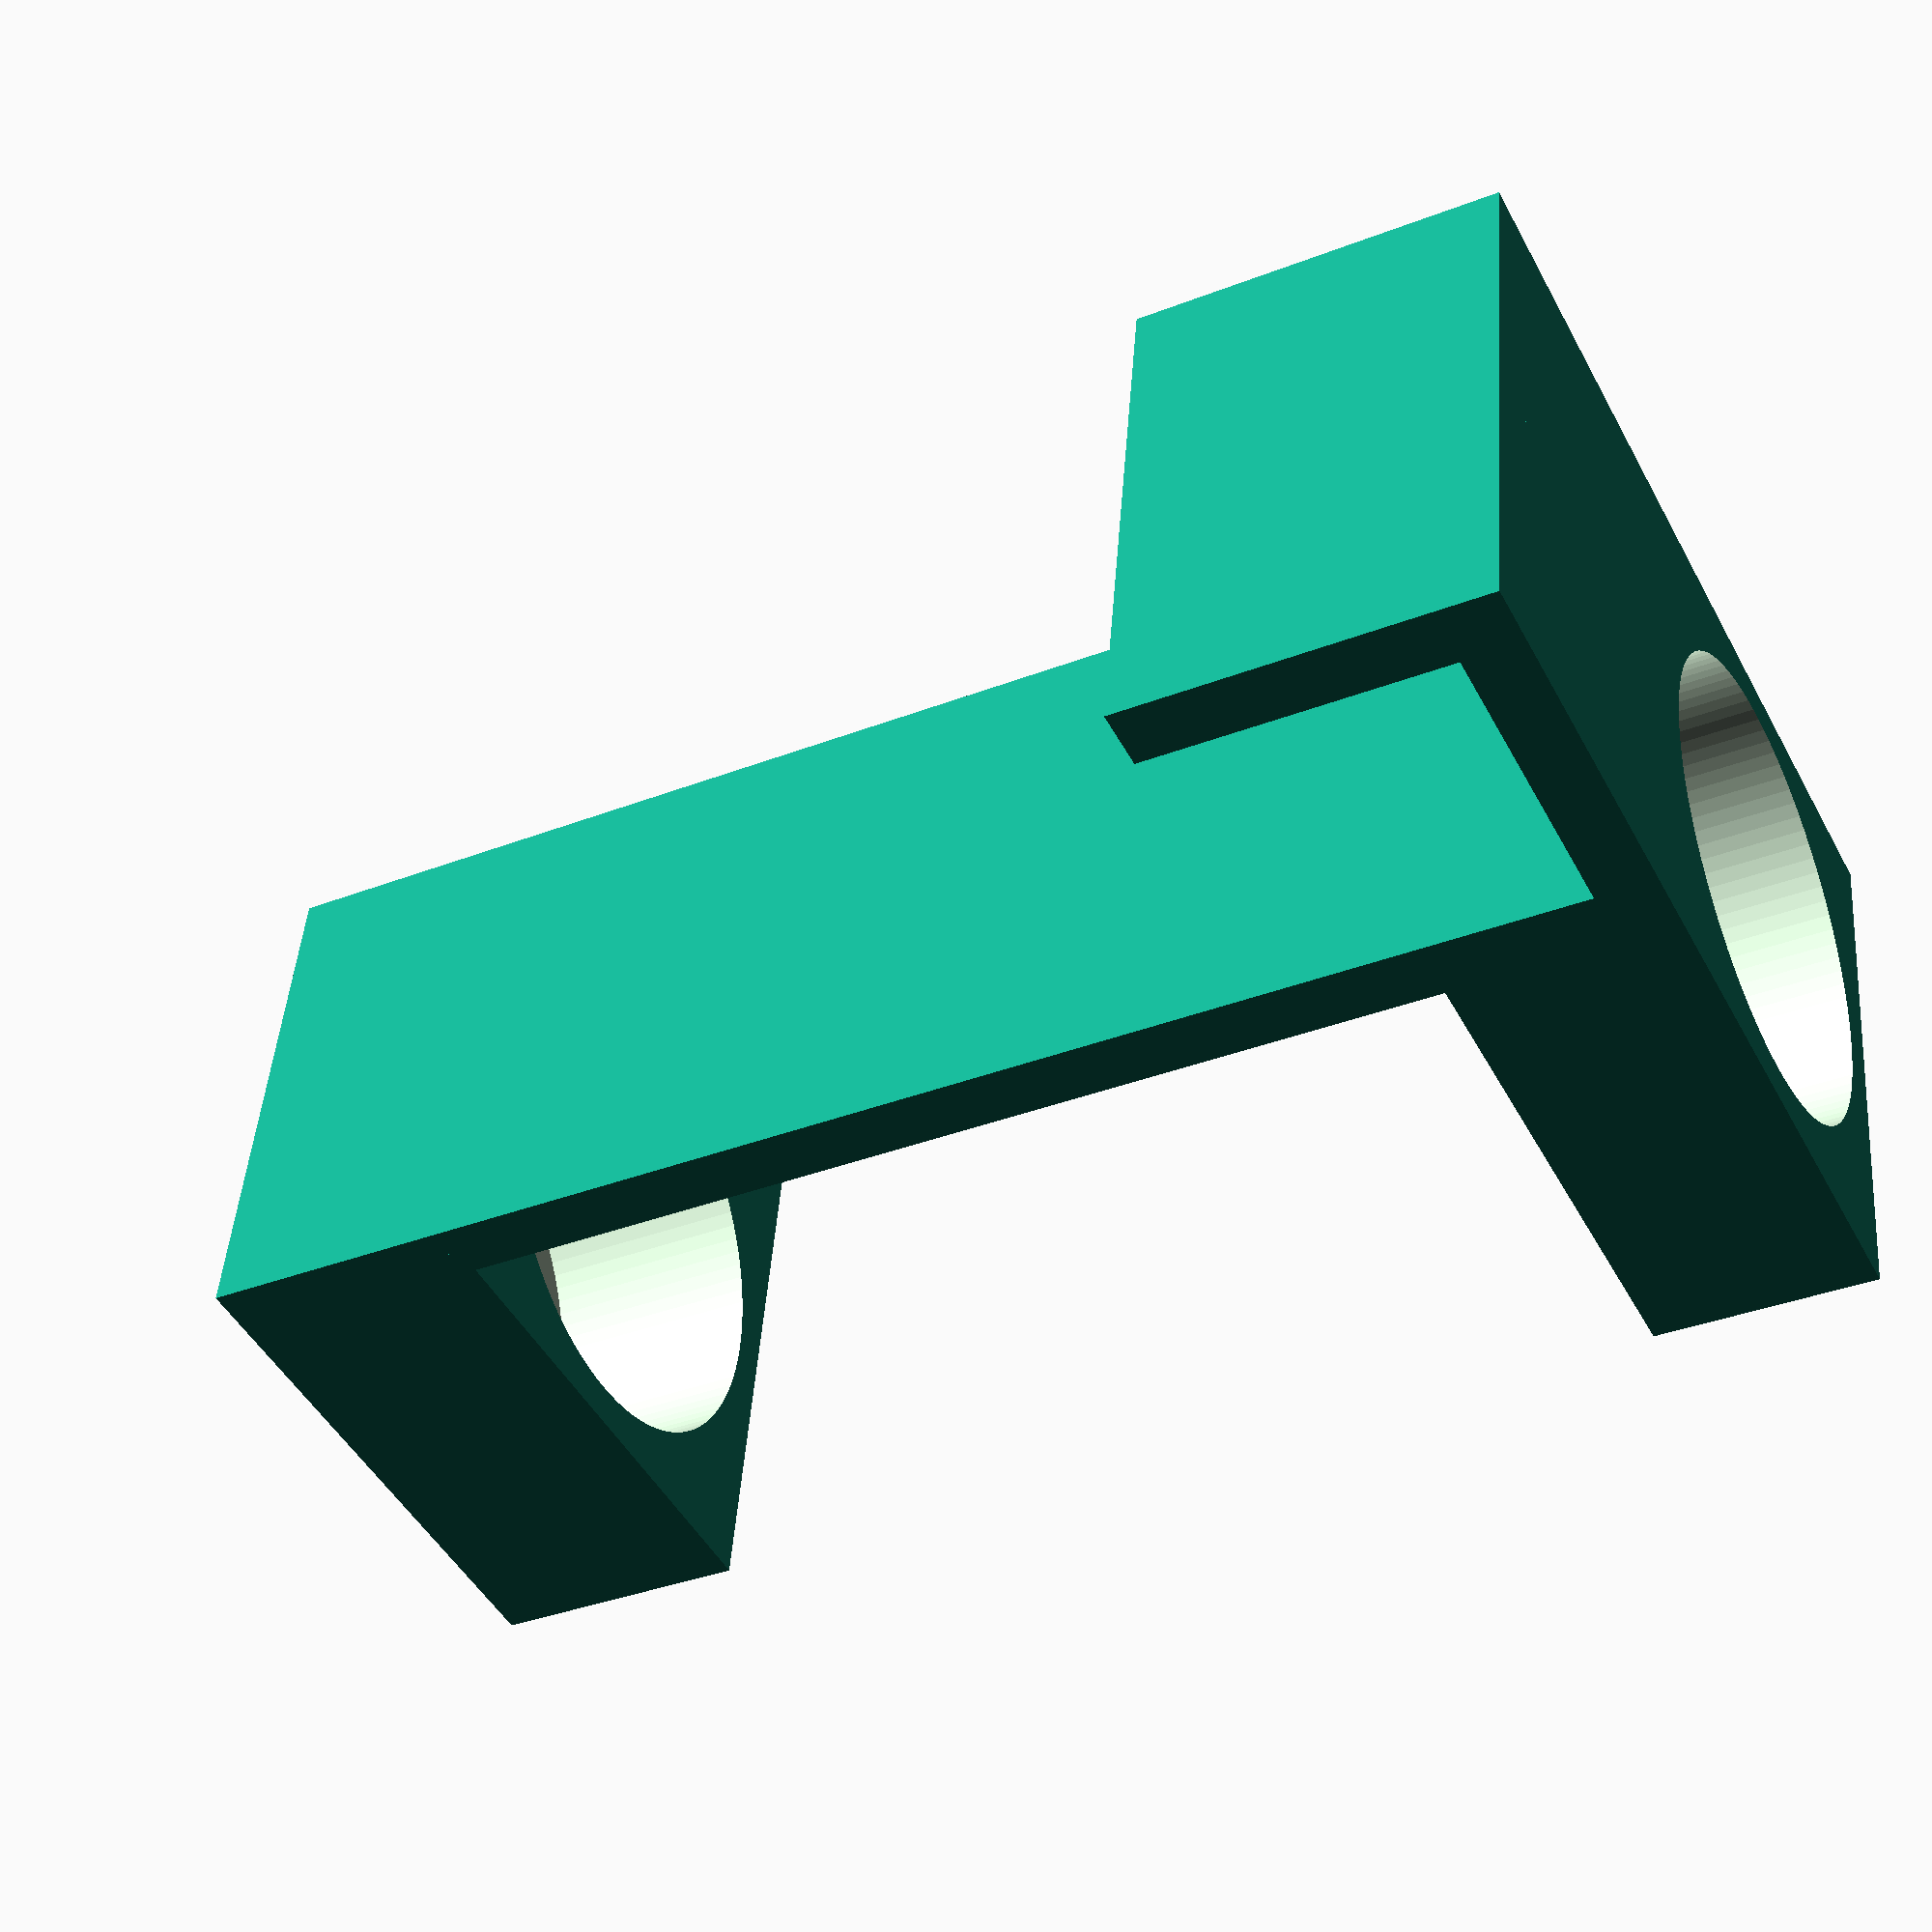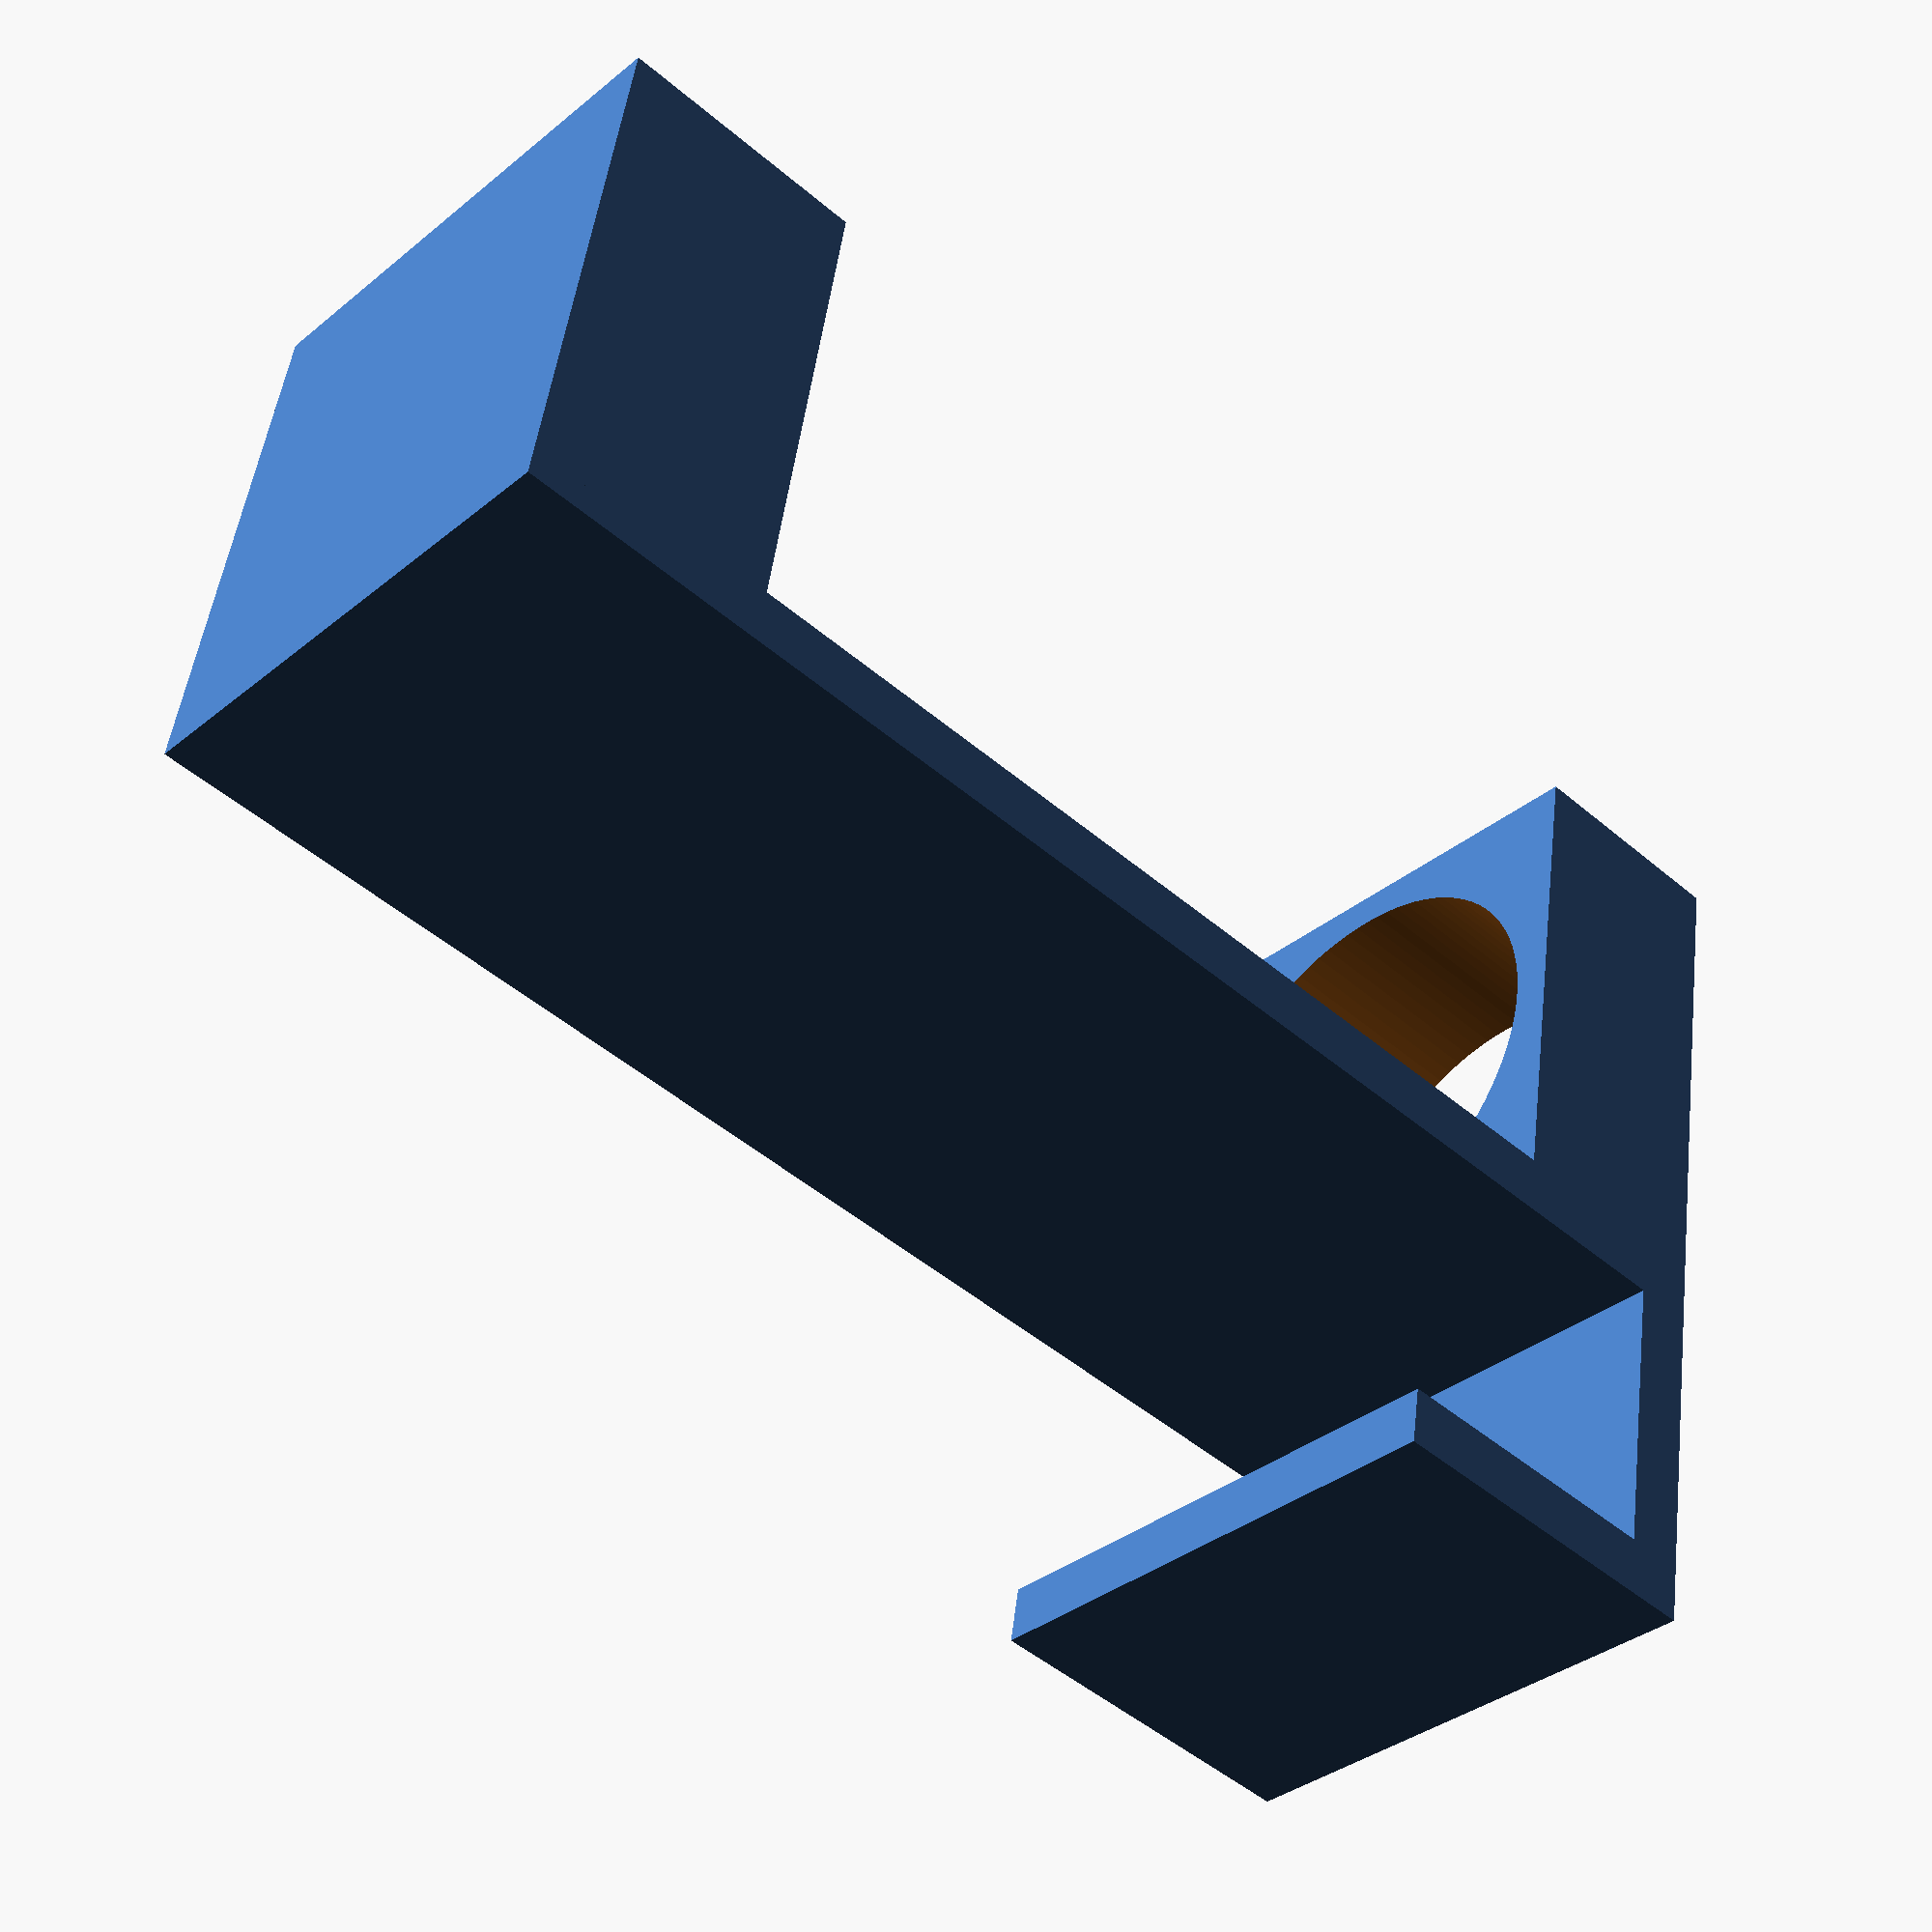
<openscad>
inner_width_of_collars = 61;
height_of_holder       = 200; 
depth_of_hook          = 40;
height_of_hook         = 40;
height_of_collars      = 30; 
thickness_of_holder    = 8;
thickness_of_collars   = 5;
thickness_of_bottom    = 5; 
$fn=100;

BASE_WIDTH            = inner_width_of_collars + 1;
OUTER_DIAMETER        = BASE_WIDTH + thickness_of_collars * 2;
HOLDER_POSITION       = BASE_WIDTH / 2 + thickness_of_holder / 2;
width_of_holder       = OUTER_DIAMETER;
upper_collar_position = height_of_holder - height_of_collars; 

module Holder() {
    translate([0, HOLDER_POSITION, height_of_holder / 2]) {
        cube(size = [width_of_holder, thickness_of_holder, height_of_holder], center = true);
    }
    difference() {
        translate([0,-1,(thickness_of_bottom + height_of_collars)/2])            
            cube([OUTER_DIAMETER,OUTER_DIAMETER,thickness_of_bottom + height_of_collars],true);
        translate([0,-1,thickness_of_bottom])
            cylinder(h=height_of_collars+.1 , d=BASE_WIDTH);
    }
    translate([0, -1, upper_collar_position]) {
        difference() 
        {
            translate([0,0,height_of_collars/2])            
                cube([OUTER_DIAMETER,OUTER_DIAMETER,height_of_collars],true);
            translate([0,0,-.1])
                cylinder(h=height_of_collars+.2, d=BASE_WIDTH);
        }
    }       
    translate([0, (BASE_WIDTH + depth_of_hook) / 2 + thickness_of_holder, height_of_holder - thickness_of_holder / 2]) {
        cube([width_of_holder, depth_of_hook, thickness_of_holder], center = true);
    }
    translate([0, BASE_WIDTH / 2 + depth_of_hook + thickness_of_holder * 1.5, height_of_holder - height_of_hook / 2 - thickness_of_holder / 2]) {
        cube([width_of_holder, thickness_of_holder, height_of_hook + thickness_of_holder], true);
    } 
}

Holder();

</openscad>
<views>
elev=215.7 azim=99.5 roll=242.8 proj=p view=solid
elev=48.8 azim=169.8 roll=226.6 proj=p view=solid
</views>
